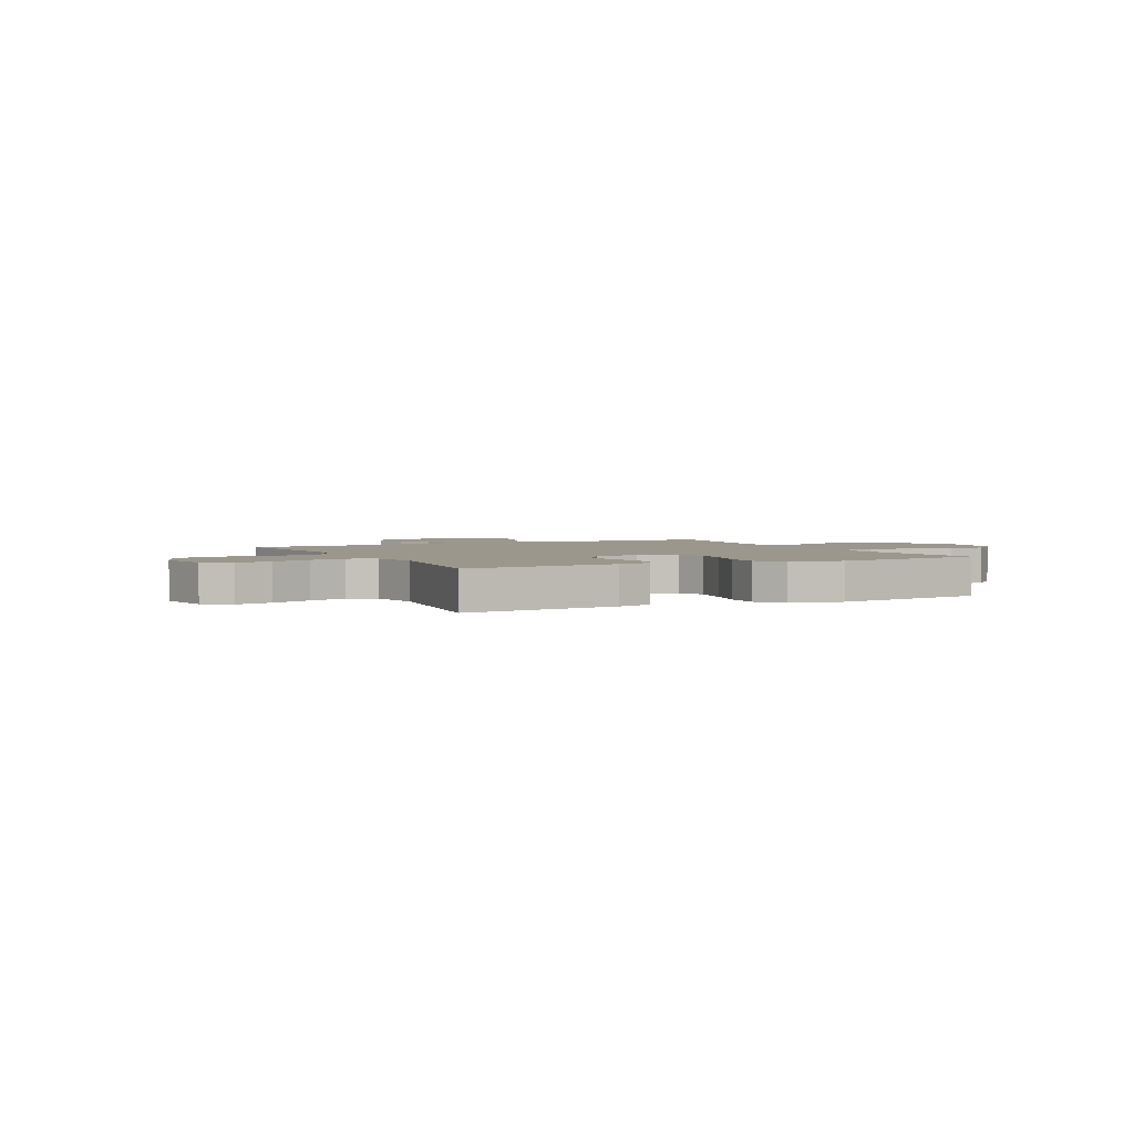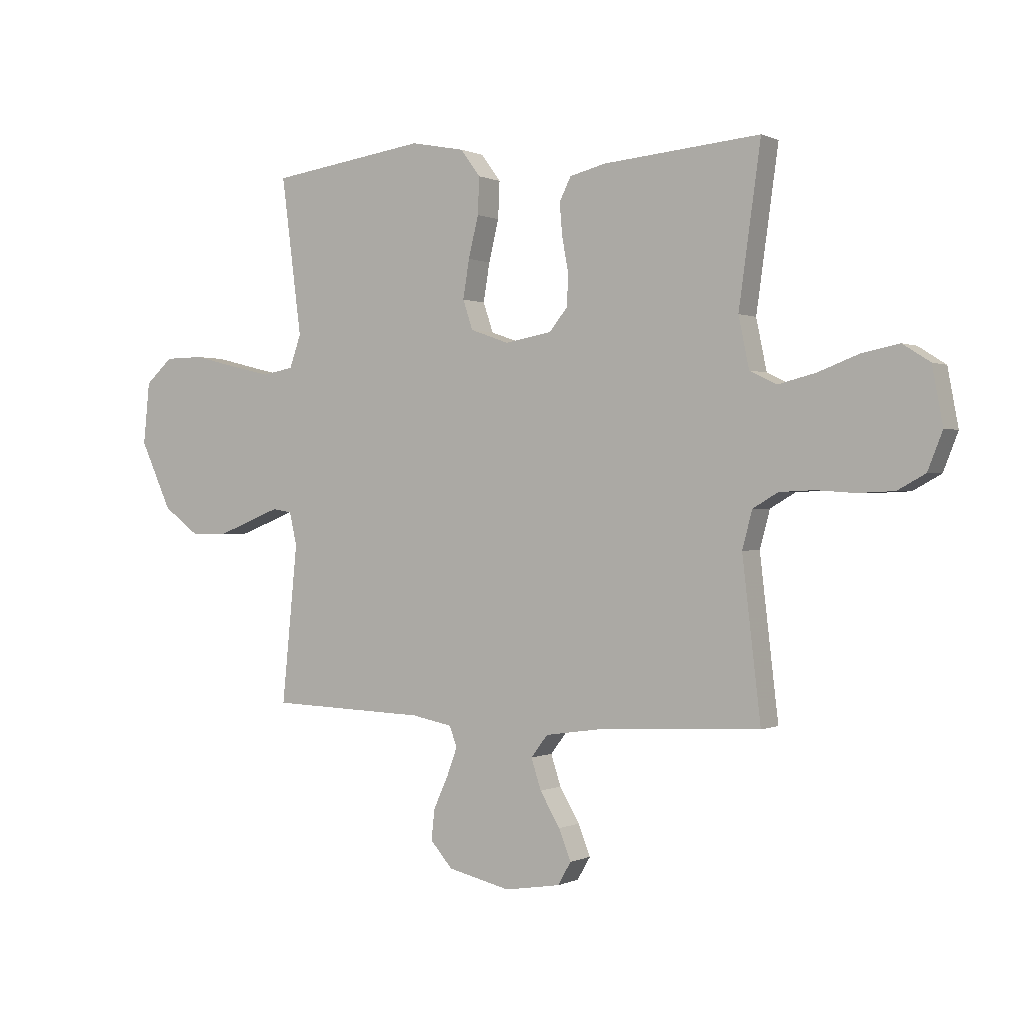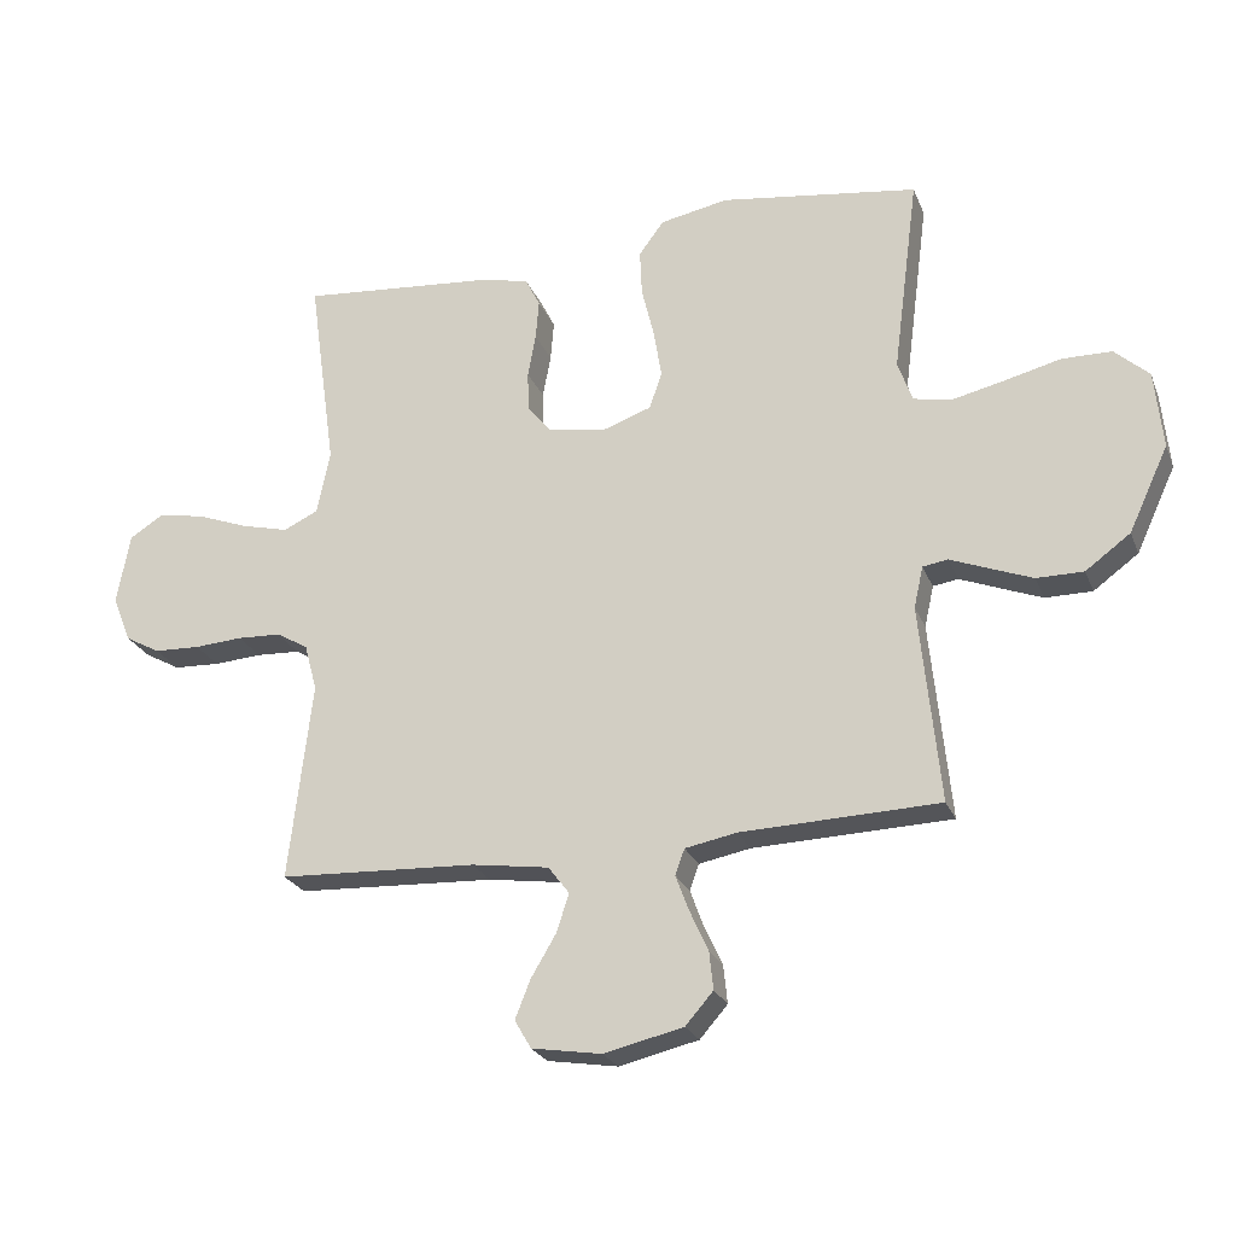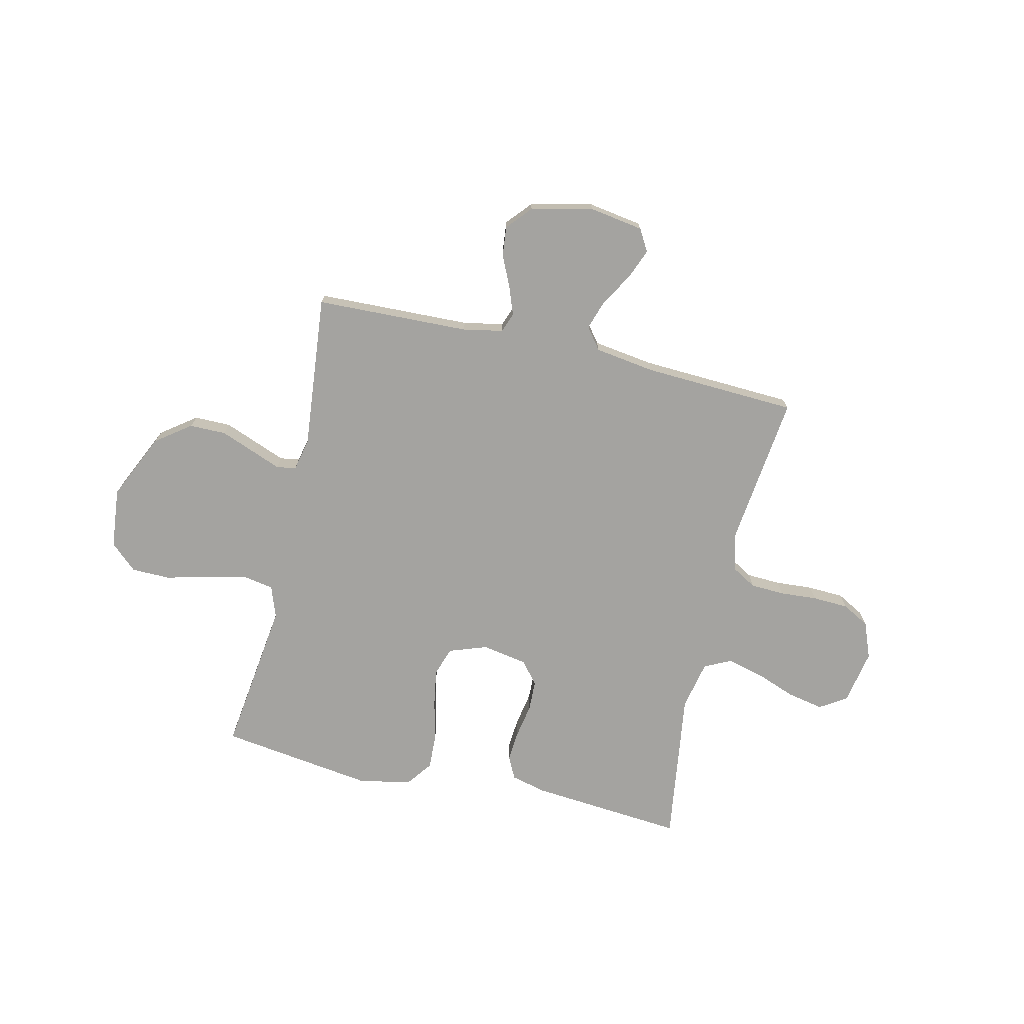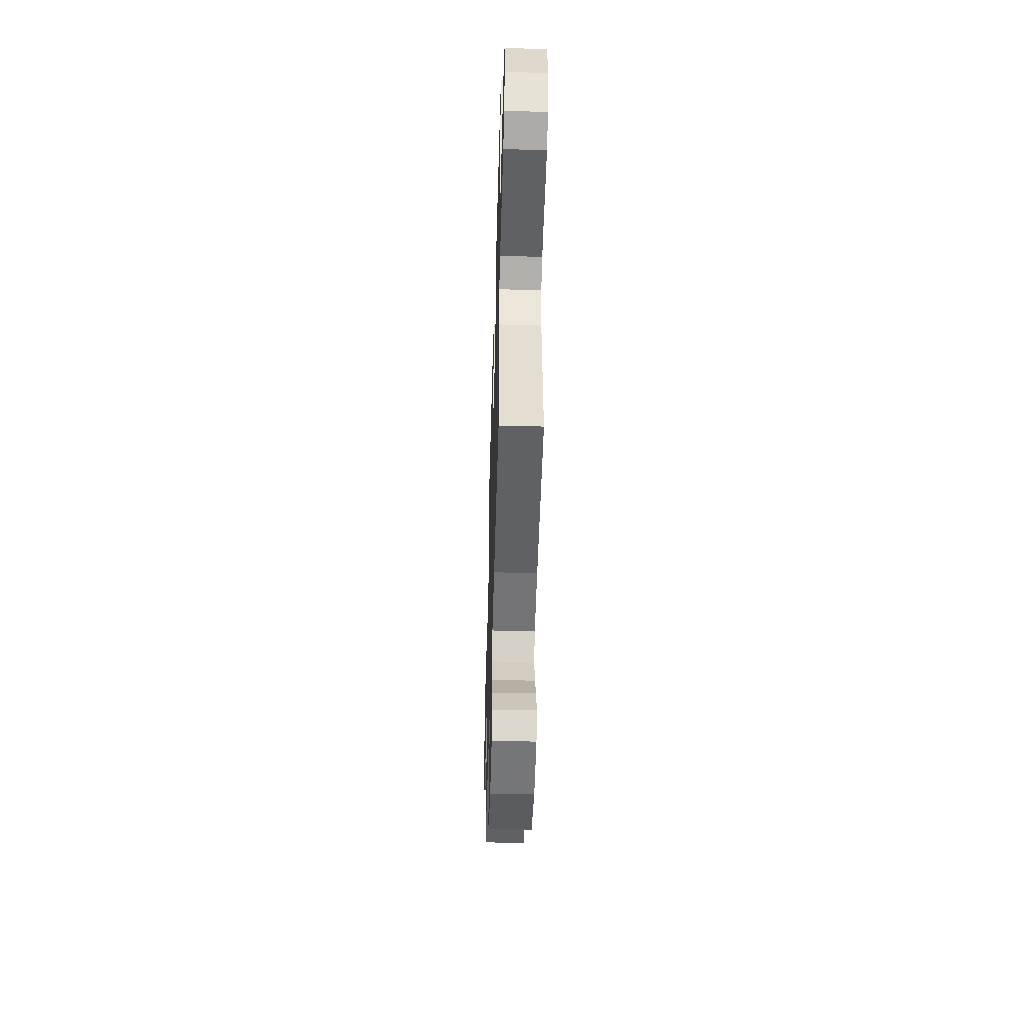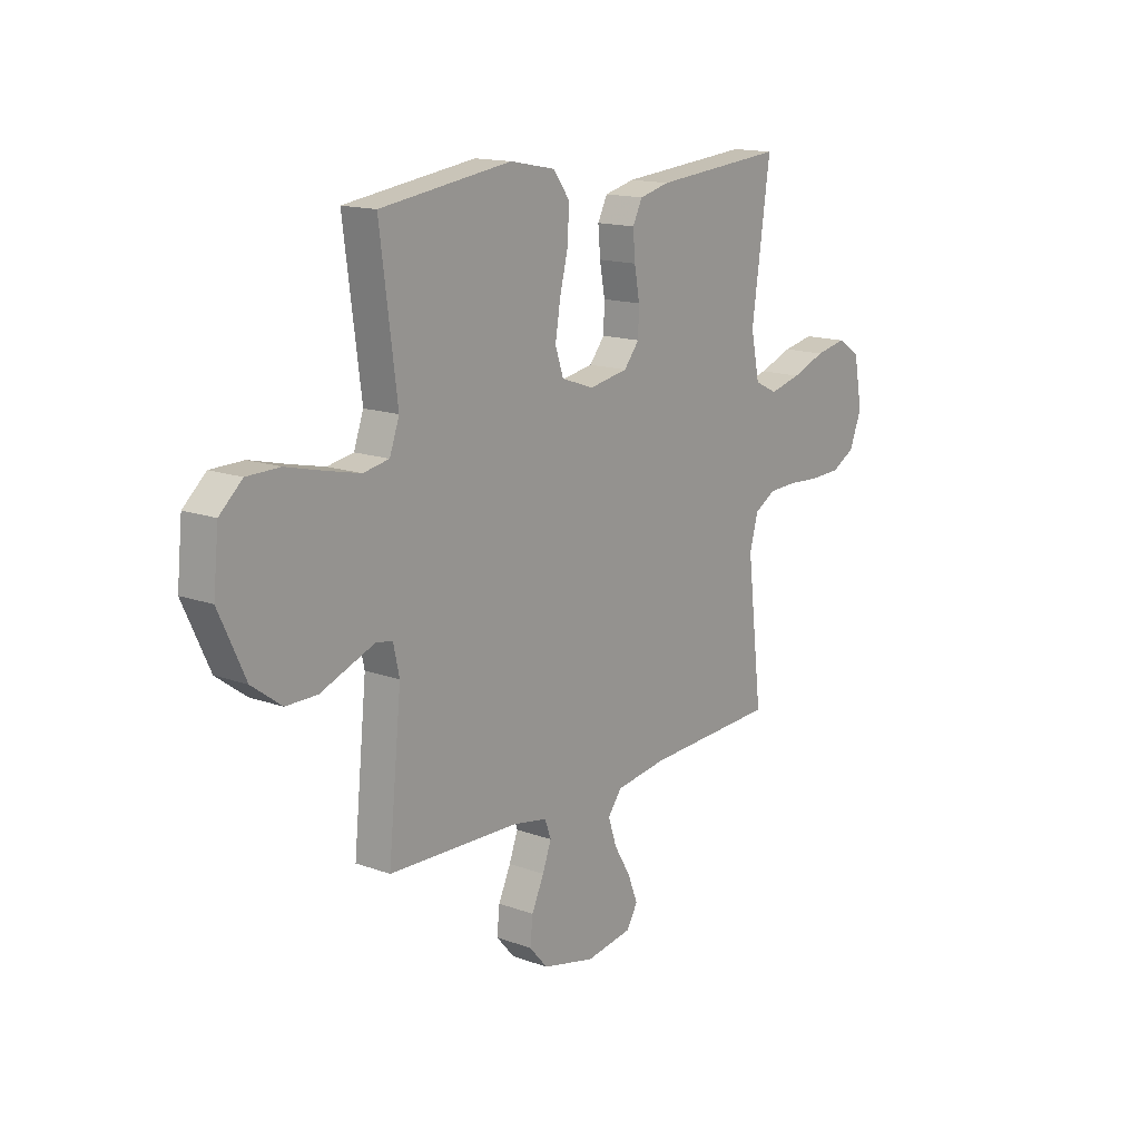
<metadata>
{"format":"obj","ext":"obj","renderer":"f3d","projection":"perspective","resolution":1024,"background":"white","views":[{"elev":2.7,"azim":-26.7,"up":"+Y"},{"elev":0.2,"azim":-148.7,"up":"+Z"},{"elev":-24.3,"azim":18.4,"up":"+Z"},{"elev":-73.0,"azim":167.0,"up":"+Y"},{"elev":-47.7,"azim":-91.6,"up":"+Z"},{"elev":15.1,"azim":127.7,"up":"+Z"}]}
</metadata>
<code>
v -0.5 0.07 0.5
v -0.2 0.07 0.474
v -0.131 0.07 0.457
v -0.109 0.07 0.413
v -0.114 0.07 0.353
v -0.126 0.07 0.287
v -0.124 0.07 0.227
v -0.089 0.07 0.184
v 0 0.07 0.168
v 0.074 0.07 0.194
v 0.093 0.07 0.25
v 0.081 0.07 0.323
v 0.062 0.07 0.401
v 0.059 0.07 0.471
v 0.097 0.07 0.522
v 0.2 0.07 0.542
v 0.5 0.07 0.5
v 0.461 0.07 0.2
v 0.483 0.07 0.138
v 0.542 0.07 0.127
v 0.621 0.07 0.145
v 0.705 0.07 0.166
v 0.78 0.07 0.165
v 0.832 0.07 0.118
v 0.844 0.07 0
v 0.784 0.07 -0.129
v 0.716 0.07 -0.179
v 0.645 0.07 -0.179
v 0.578 0.07 -0.153
v 0.522 0.07 -0.131
v 0.484 0.07 -0.137
v 0.47 0.07 -0.2
v 0.5 0.07 -0.5
v 0.2 0.07 -0.51
v 0.122 0.07 -0.525
v 0.108 0.07 -0.564
v 0.128 0.07 -0.618
v 0.156 0.07 -0.679
v 0.162 0.07 -0.737
v 0.12 0.07 -0.785
v 0 0.07 -0.813
v -0.106 0.07 -0.796
v -0.131 0.07 -0.753
v -0.108 0.07 -0.695
v -0.07 0.07 -0.631
v -0.051 0.07 -0.573
v -0.083 0.07 -0.531
v -0.2 0.07 -0.514
v -0.5 0.07 -0.5
v -0.465 0.07 -0.2
v -0.484 0.07 -0.129
v -0.532 0.07 -0.101
v -0.598 0.07 -0.098
v -0.671 0.07 -0.103
v -0.741 0.07 -0.1
v -0.794 0.07 -0.071
v -0.822 0.07 0
v -0.802 0.07 0.107
v -0.75 0.07 0.14
v -0.679 0.07 0.126
v -0.602 0.07 0.097
v -0.53 0.07 0.079
v -0.478 0.07 0.104
v -0.458 0.07 0.2
v -0.5 0 0.5
v -0.2 0 0.474
v -0.131 0 0.457
v -0.109 0 0.413
v -0.114 0 0.353
v -0.126 0 0.287
v -0.124 0 0.227
v -0.089 0 0.184
v 0 0 0.168
v 0.074 0 0.194
v 0.093 0 0.25
v 0.081 0 0.323
v 0.062 0 0.401
v 0.059 0 0.471
v 0.097 0 0.522
v 0.2 0 0.542
v 0.5 0 0.5
v 0.461 0 0.2
v 0.483 0 0.138
v 0.542 0 0.127
v 0.621 0 0.145
v 0.705 0 0.166
v 0.78 0 0.165
v 0.832 0 0.118
v 0.844 0 0
v 0.784 0 -0.129
v 0.716 0 -0.179
v 0.645 0 -0.179
v 0.578 0 -0.153
v 0.522 0 -0.131
v 0.484 0 -0.137
v 0.47 0 -0.2
v 0.5 0 -0.5
v 0.2 0 -0.51
v 0.122 0 -0.525
v 0.108 0 -0.564
v 0.128 0 -0.618
v 0.156 0 -0.679
v 0.162 0 -0.737
v 0.12 0 -0.785
v 0 0 -0.813
v -0.106 0 -0.796
v -0.131 0 -0.753
v -0.108 0 -0.695
v -0.07 0 -0.631
v -0.051 0 -0.573
v -0.083 0 -0.531
v -0.2 0 -0.514
v -0.5 0 -0.5
v -0.465 0 -0.2
v -0.484 0 -0.129
v -0.532 0 -0.101
v -0.598 0 -0.098
v -0.671 0 -0.103
v -0.741 0 -0.1
v -0.794 0 -0.071
v -0.822 0 0
v -0.802 0 0.107
v -0.75 0 0.14
v -0.679 0 0.126
v -0.602 0 0.097
v -0.53 0 0.079
v -0.478 0 0.104
v -0.458 0 0.2
f 58 59 60 61
f 58 61 62
f 57 58 62
f 56 57 62
f 53 54 55 56
f 52 53 56 62
f 51 52 62 63
f 48 49 50
f 47 48 50 51
f 42 43 44 45
f 42 45 46
f 41 42 46
f 40 41 46
f 37 38 39 40
f 36 37 40 46
f 35 36 46 47
f 32 33 34
f 31 32 34 35
f 27 28 29 30
f 25 26 27 30
f 25 30 31
f 24 25 31
f 21 22 23 24
f 20 21 24 31
f 19 20 31 35
f 15 16 17 18
f 12 13 14 15
f 11 12 15 18
f 10 11 18 19
f 3 4 5 6
f 1 2 3 6
f 64 1 6 7
f 63 64 7 8
f 51 63 8 9
f 19 35 47 51
f 9 10 19 51
f 125 124 123 122
f 126 125 122
f 126 122 121
f 126 121 120
f 120 119 118 117
f 126 120 117 116
f 127 126 116 115
f 114 113 112
f 115 114 112 111
f 109 108 107 106
f 110 109 106
f 110 106 105
f 110 105 104
f 104 103 102 101
f 110 104 101 100
f 111 110 100 99
f 98 97 96
f 99 98 96 95
f 94 93 92 91
f 94 91 90 89
f 95 94 89
f 95 89 88
f 88 87 86 85
f 95 88 85 84
f 99 95 84 83
f 82 81 80 79
f 79 78 77 76
f 82 79 76 75
f 83 82 75 74
f 70 69 68 67
f 70 67 66 65
f 71 70 65 128
f 72 71 128 127
f 73 72 127 115
f 115 111 99 83
f 115 83 74 73
f 1 65 66 2
f 2 66 67 3
f 3 67 68 4
f 4 68 69 5
f 5 69 70 6
f 6 70 71 7
f 7 71 72 8
f 8 72 73 9
f 9 73 74 10
f 10 74 75 11
f 11 75 76 12
f 12 76 77 13
f 13 77 78 14
f 14 78 79 15
f 15 79 80 16
f 16 80 81 17
f 17 81 82 18
f 18 82 83 19
f 19 83 84 20
f 20 84 85 21
f 21 85 86 22
f 22 86 87 23
f 23 87 88 24
f 24 88 89 25
f 25 89 90 26
f 26 90 91 27
f 27 91 92 28
f 28 92 93 29
f 29 93 94 30
f 30 94 95 31
f 31 95 96 32
f 32 96 97 33
f 33 97 98 34
f 34 98 99 35
f 35 99 100 36
f 36 100 101 37
f 37 101 102 38
f 38 102 103 39
f 39 103 104 40
f 40 104 105 41
f 41 105 106 42
f 42 106 107 43
f 43 107 108 44
f 44 108 109 45
f 45 109 110 46
f 46 110 111 47
f 47 111 112 48
f 48 112 113 49
f 49 113 114 50
f 50 114 115 51
f 51 115 116 52
f 52 116 117 53
f 53 117 118 54
f 54 118 119 55
f 55 119 120 56
f 56 120 121 57
f 57 121 122 58
f 58 122 123 59
f 59 123 124 60
f 60 124 125 61
f 61 125 126 62
f 62 126 127 63
f 63 127 128 64
f 64 128 65 1

</code>
